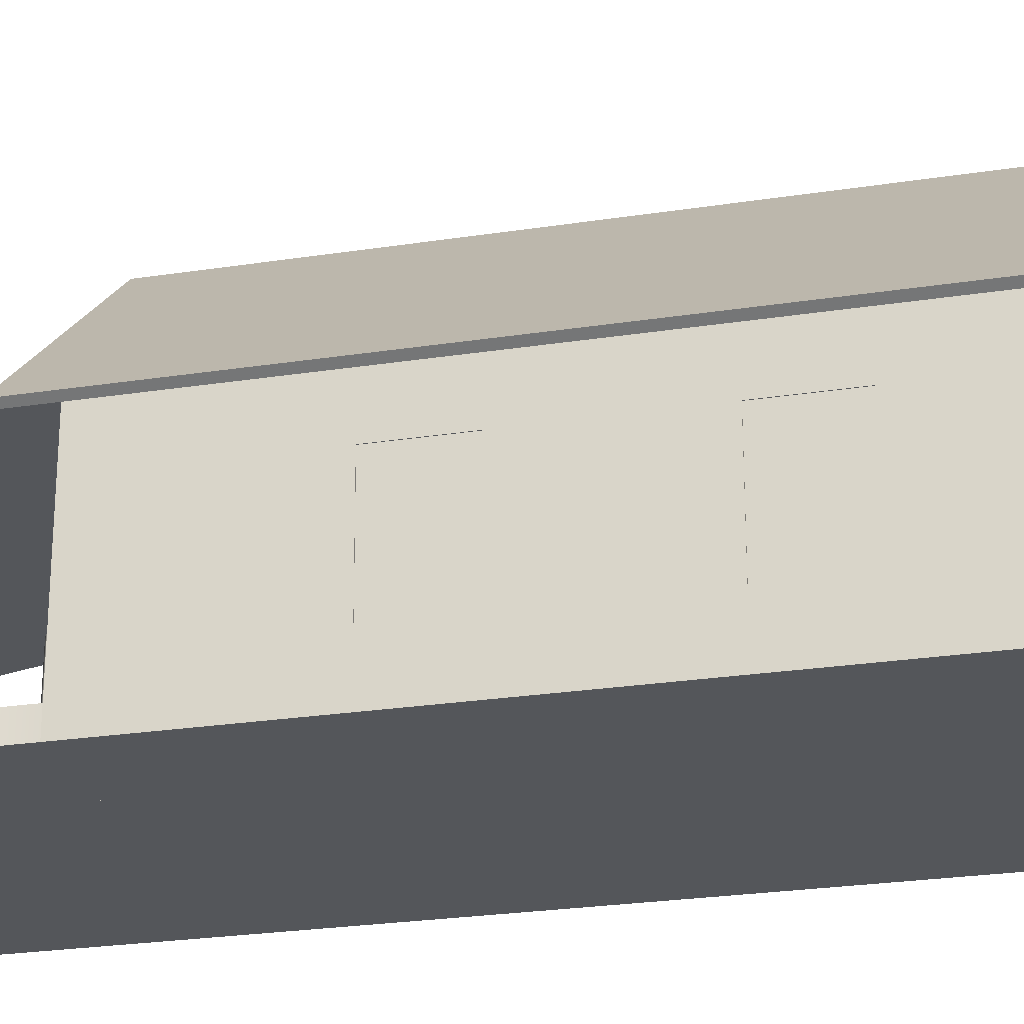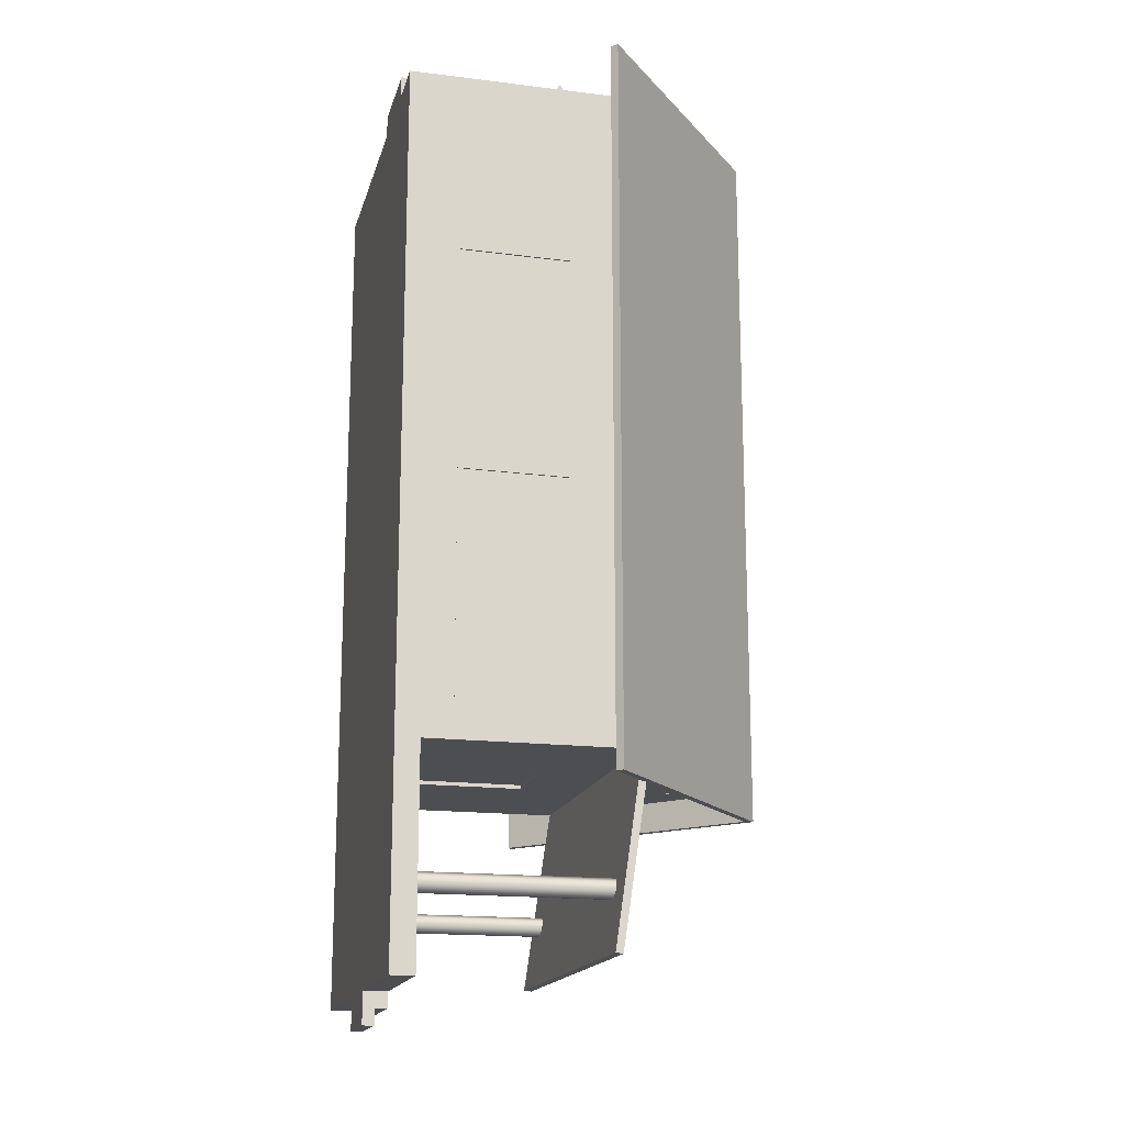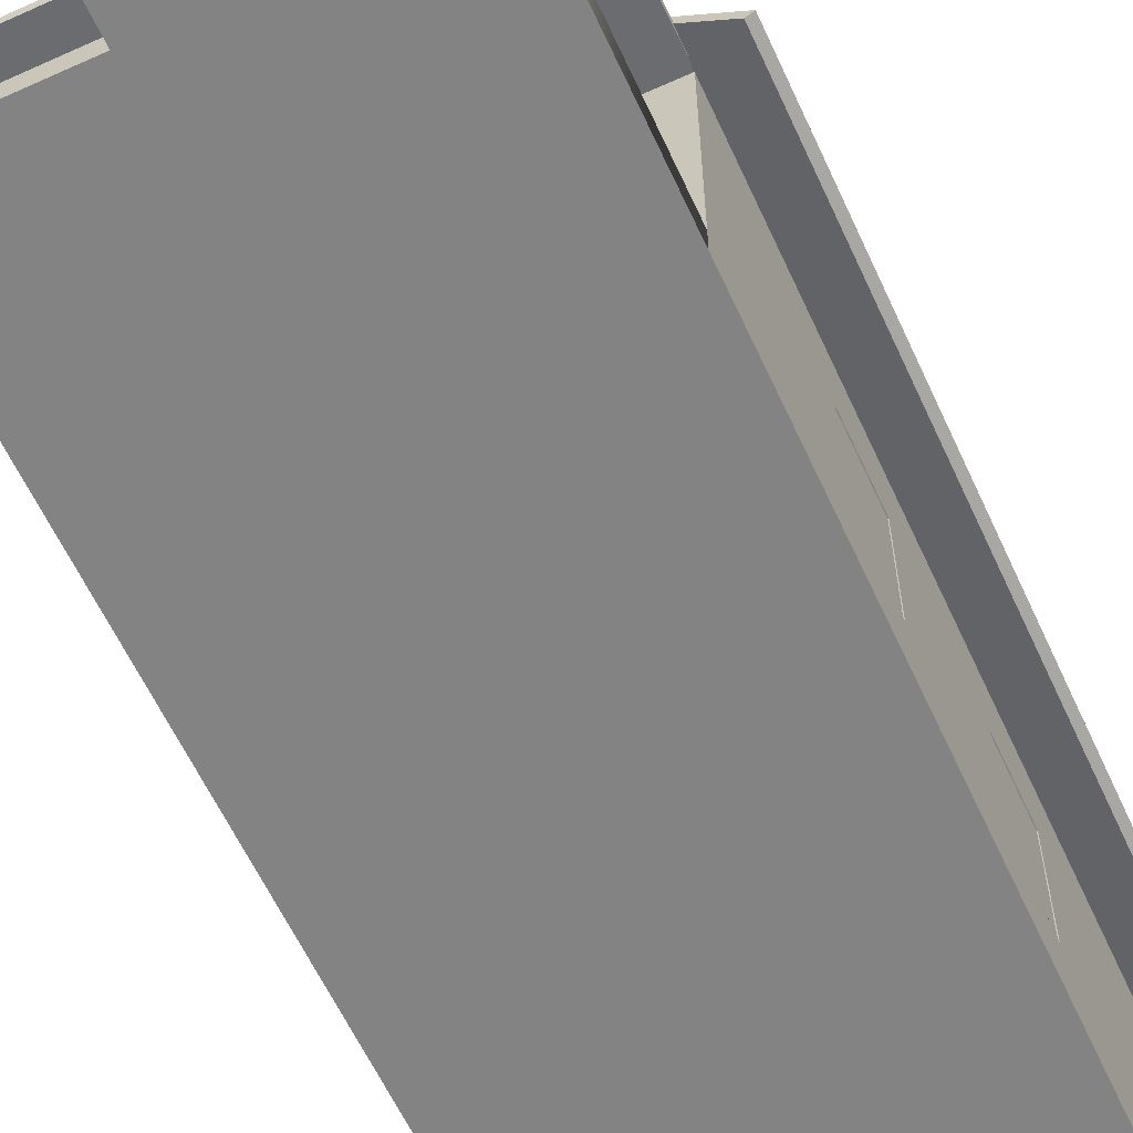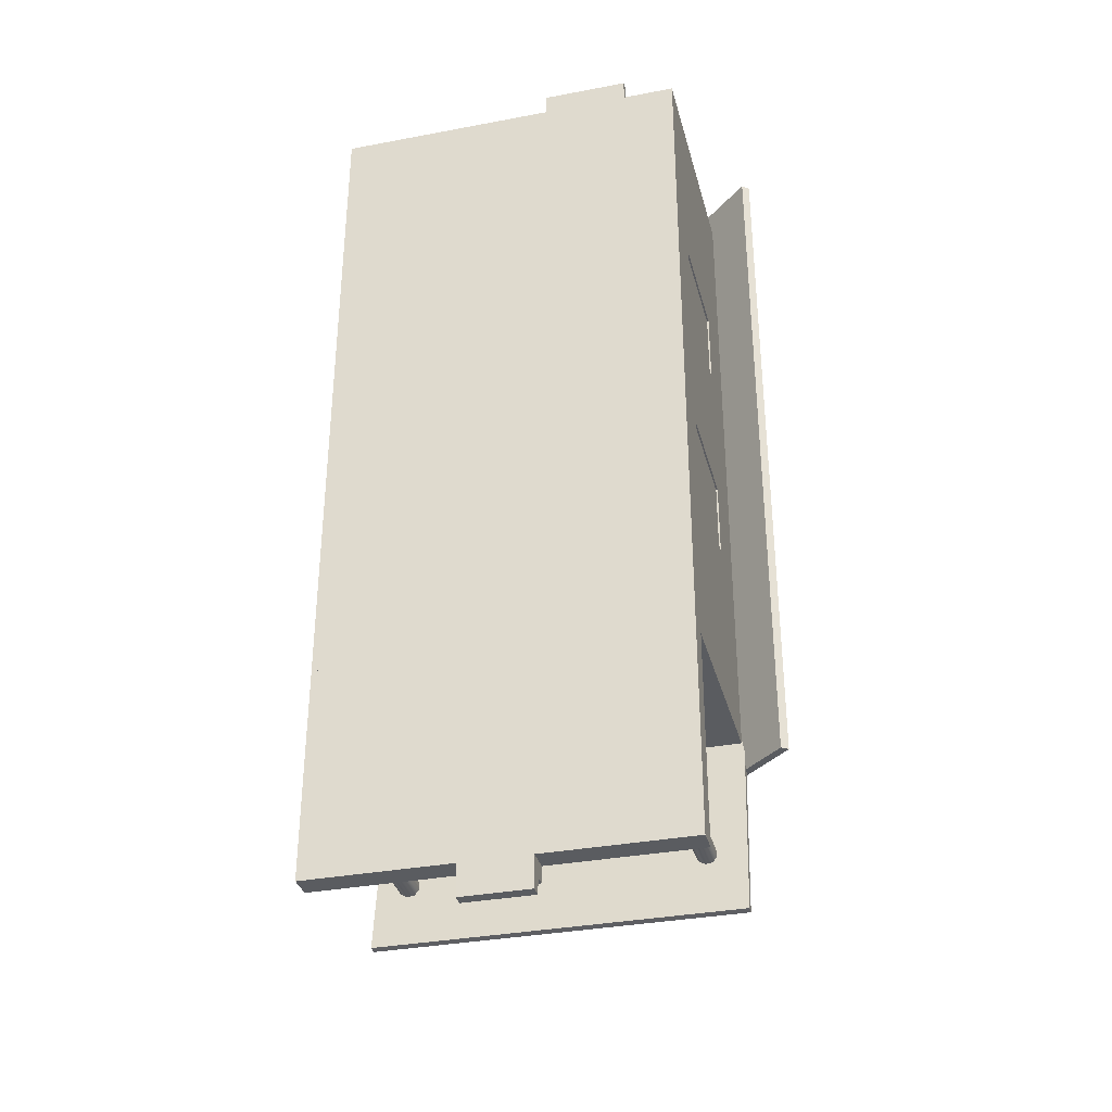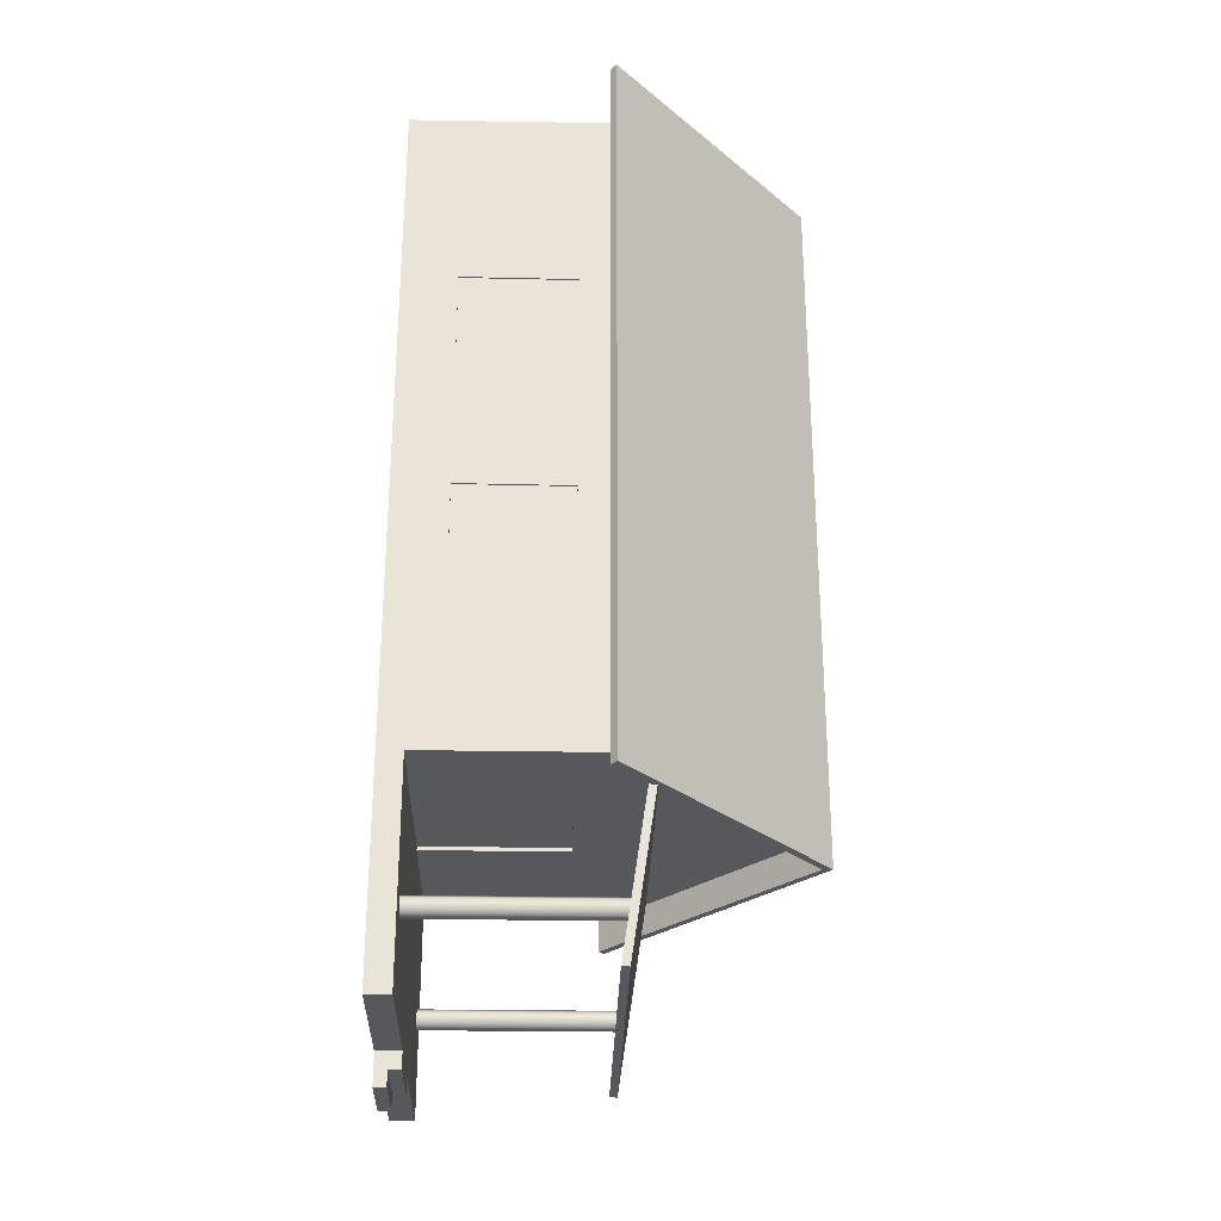
<metadata>
{"format":"obj","ext":"obj","renderer":"f3d","projection":"perspective","resolution":1024,"background":"white","views":[{"elev":-25.1,"azim":-75.8,"up":"+Y"},{"elev":-16.9,"azim":76.0,"up":"+Z"},{"elev":-61.0,"azim":-155.3,"up":"+Y"},{"elev":-34.3,"azim":14.3,"up":"+Z"},{"elev":-28.3,"azim":88.5,"up":"+Z"}]}
</metadata>
<code>
g default
v -0.2024 0.8915 -0.8055
v 0.1971 0.8918 -0.8055
v 0.1971 0.1353 -0.8055
v -0.1992 0.1353 -0.8055
v 0.1822 0.8753 2.913
v 0.708 0.8753 2.913
v 0.1822 0.8907 2.917
v 0.708 0.8907 2.917
v 0.1822 0.9398 2.746
v 0.708 0.9398 2.746
v 0.1822 0.9244 2.742
v 0.708 0.9244 2.742
v 0.2042 0.8753 2.913
v 0.2042 0.8907 2.917
v 0.2042 0.9398 2.746
v 0.2042 0.9244 2.742
v 0.6864 0.8753 2.913
v 0.6864 0.8907 2.917
v 0.6864 0.9398 2.746
v 0.6864 0.9244 2.742
v 0.1822 0.8441 2.744
v 0.2042 0.8441 2.744
v 0.2042 0.8613 2.89
v 0.1822 0.8613 2.89
v 0.6864 0.8441 2.744
v 0.6864 0.8613 2.89
v 0.708 0.8441 2.744
v 0.708 0.8613 2.89
v 0.6757 0.8951 2.723
v 0.2229 0.8951 2.723
v 0.221 0.008378 2.723
v 0.6801 0.008378 2.723
v 0.9584 0.008378 2.747
v -0.9562 0.008378 2.747
v 0.9584 0.008378 -0.8258
v 0.9584 0.1353 -1.95
v -0.9562 0.1353 -1.95
v 0.9584 0.008378 -1.95
v -0.9562 0.008378 -1.95
v 0.221 0.008378 2.747
v 0.6801 0.008378 2.747
v 0.1807 0.1353 -1.95
v 0.1808 0.008378 -1.95
v -0.1834 0.1353 -1.95
v -0.1842 0.008378 -1.95
v -0.1838 0.07182 -1.95
v 0.1807 0.07182 -1.95
v -0.1838 0.07182 -2.119
v 0.1807 0.07182 -2.119
v 0.1808 0.008378 -2.119
v -0.1842 0.008378 -2.119
v 0.1807 0.1353 -2.035
v -0.1834 0.1353 -2.035
v 0.1807 0.07182 -2.035
v -0.1838 0.07182 -2.035
v 0.001111 2.137 -0.9866
v -1.206 1.068 -0.9866
v 1.222 1.072 -0.9866
v 0.001111 2.137 2.908
v -1.206 1.068 2.908
v 1.222 1.072 2.908
v -1.17 1.044 2.908
v 0.0304 2.11 2.908
v -0.000487 2.083 2.908
v 1.186 1.043 2.908
v 1.186 1.043 -0.9866
v -0.02875 2.11 -0.9866
v -0.000576 2.084 -0.9866
v -1.17 1.044 -0.9866
v -0.8315 0.1178 -1.469
v -0.8114 0.1178 -1.446
v -0.7723 0.1178 -1.438
v -0.7371 0.1178 -1.459
v -0.7315 0.1178 -1.499
v -0.7525 0.1178 -1.534
v -0.7926 0.1178 -1.54
v -0.8293 0.1178 -1.517
v -0.8315 1.153 -1.469
v -0.8114 1.153 -1.446
v -0.7723 1.153 -1.438
v -0.7371 1.153 -1.459
v -0.7315 1.153 -1.499
v -0.7525 1.153 -1.534
v -0.7926 1.153 -1.54
v -0.8293 1.153 -1.517
v 0.9736 1.092 -1.819
v -0.9593 1.092 -1.819
v 0.9736 1.132 -1.824
v -0.9593 1.132 -1.824
v 0.9733 1.279 -0.8233
v -0.9597 1.279 -0.8233
v 0.9733 1.239 -0.8182
v -0.9597 1.239 -0.8182
v 0.719 0.1178 -1.469
v 0.7391 0.1178 -1.446
v 0.7781 0.1178 -1.438
v 0.8133 0.1178 -1.459
v 0.819 0.1178 -1.499
v 0.798 0.1178 -1.534
v 0.7578 0.1178 -1.54
v 0.7212 0.1178 -1.517
v 0.719 1.153 -1.469
v 0.7391 1.153 -1.446
v 0.7781 1.153 -1.438
v 0.8133 1.153 -1.459
v 0.819 1.153 -1.499
v 0.798 1.153 -1.534
v 0.7578 1.153 -1.54
v 0.7212 1.153 -1.517
v 0.262 1.873 -0.8258
v 0.4744 1.682 -0.8258
v 0.1119 1.681 -0.8258
v 0.1144 1.873 -0.8258
v -0.1461 1.872 -0.8258
v -0.1462 1.679 -0.8258
v -0.4776 1.677 -0.8258
v -0.2604 1.872 -0.8258
v 0.001111 2.107 -0.8258
v 0.262 1.873 -0.8258
v 0.1144 1.873 -0.8258
v -0.1461 1.872 -0.8258
v -0.2604 1.872 -0.8258
v -0.1992 0.1353 -0.8258
v -0.2024 0.8915 -0.8258
v -0.2024 0.8915 -0.8055
v -0.1992 0.1353 -0.8055
v 0.1971 0.1353 -0.8258
v -0.1992 0.1353 -0.8258
v -0.1992 0.1353 -0.8055
v 0.1971 0.1353 -0.8055
v 0.1971 0.8918 -0.8258
v 0.1971 0.1353 -0.8258
v 0.1971 0.1353 -0.8055
v 0.1971 0.8918 -0.8055
v -0.2024 0.8915 -0.8258
v 0.1971 0.8918 -0.8258
v 0.1971 0.8918 -0.8055
v -0.2024 0.8915 -0.8055
v -0.9562 0.8911 -0.8258
v -0.2024 0.8915 -0.8258
v -0.1992 0.1353 -0.8258
v -0.9562 0.1353 -0.8258
v -0.9562 0.2967 -0.8258
v -0.9562 1.248 -0.8258
v 0.9584 1.248 -0.8258
v 0.9584 0.8922 -0.8258
v 0.1971 0.8918 -0.8258
v -0.2024 0.8915 -0.8258
v -0.9562 0.8911 -0.8258
v 0.1971 0.8918 -0.8258
v 0.9584 0.8922 -0.8258
v 0.9584 0.2967 -0.8258
v 0.9584 0.1353 -0.8258
v 0.1971 0.1353 -0.8258
v 0.4744 1.682 -0.8258
v 0.9584 1.248 -0.8258
v -0.9562 1.248 -0.8258
v -0.4776 1.677 -0.8258
v -0.1462 1.679 -0.8258
v 0.1119 1.681 -0.8258
v 0.1192 1.876 -0.8239
v 0.1166 1.677 -0.8239
v -0.151 1.676 -0.8239
v -0.1509 1.876 -0.8239
v 0.001111 2.107 2.747
v -0.2578 1.875 2.747
v -0.1465 1.874 2.747
v 0.1114 1.874 2.747
v 0.2608 1.874 2.747
v 0.9584 1.248 2.747
v -0.9562 1.248 2.747
v -0.9562 0.8951 2.747
v 0.2229 0.8951 2.747
v 0.6757 0.8951 2.747
v 0.9584 0.8951 2.747
v 0.9584 0.8951 2.747
v 0.6757 0.8951 2.747
v 0.6801 0.008378 2.747
v 0.9584 0.008378 2.747
v 0.9584 0.2931 2.747
v 0.2229 0.8951 2.747
v -0.9562 0.8951 2.747
v -0.9562 0.293 2.747
v -0.9562 0.008378 2.747
v 0.221 0.008378 2.747
v 0.6757 0.8951 2.747
v 0.2229 0.8951 2.747
v 0.2229 0.8951 2.723
v 0.6757 0.8951 2.723
v 0.2229 0.8951 2.747
v 0.221 0.008378 2.747
v 0.221 0.008378 2.723
v 0.2229 0.8951 2.723
v 0.6801 0.008378 2.747
v 0.6757 0.8951 2.747
v 0.6757 0.8951 2.723
v 0.6801 0.008378 2.723
v 0.1114 1.874 2.747
v 0.1129 1.696 2.747
v 0.4593 1.696 2.747
v 0.2608 1.874 2.747
v -0.4577 1.695 2.747
v -0.9562 1.248 2.747
v 0.9584 1.248 2.747
v 0.4593 1.696 2.747
v 0.1129 1.696 2.747
v -0.148 1.695 2.747
v -0.2578 1.875 2.747
v -0.4577 1.695 2.747
v -0.148 1.695 2.747
v -0.1465 1.874 2.747
v 0.221 0.008378 2.864
v 0.6801 0.008378 2.864
v 0.6801 0.06306 2.864
v 0.221 0.06306 2.864
v 0.221 0.008378 2.747
v 0.6801 0.008378 2.747
v 0.6801 0.008378 2.864
v 0.221 0.008378 2.864
v 0.6801 0.008378 2.747
v 0.6801 0.06306 2.747
v 0.6801 0.06306 2.864
v 0.6801 0.008378 2.864
v 0.6801 0.06306 2.747
v 0.221 0.06306 2.747
v 0.221 0.06306 2.864
v 0.6801 0.06306 2.864
v 0.221 0.06306 2.747
v 0.221 0.008378 2.747
v 0.221 0.008378 2.864
v 0.221 0.06306 2.864
v -0.1519 1.877 2.743
v -0.1535 1.693 2.743
v 0.1154 1.693 2.743
v 0.1139 1.877 2.743
v 0.9584 0.8943 1.751
v 0.9584 0.8951 2.747
v 0.9584 0.2931 2.747
v 0.9584 0.2941 1.755
v 0.9584 1.248 -0.8258
v 0.9584 1.248 2.747
v 0.9584 0.8951 2.747
v 0.9584 0.8943 1.751
v 0.9584 0.894 1.351
v 0.9584 0.8933 0.5542
v 0.9584 0.893 0.1502
v 0.9584 0.8922 -0.8258
v 0.9584 0.2967 -0.8258
v 0.9584 0.2957 0.1541
v 0.9584 0.2953 0.5581
v 0.9584 0.2945 1.354
v 0.9584 0.2941 1.755
v 0.9584 0.2931 2.747
v 0.9584 0.008378 2.747
v 0.9584 0.008378 -0.8258
v 0.9584 0.1353 -0.8258
v 0.9584 0.8922 -0.8258
v 0.9584 0.893 0.1502
v 0.9584 0.2957 0.1541
v 0.9584 0.2967 -0.8258
v 0.9584 0.8933 0.5542
v 0.9584 0.894 1.351
v 0.9584 0.2945 1.354
v 0.9584 0.2953 0.5581
v 0.9584 0.893 0.1502
v 0.9584 0.8933 0.5542
v 0.9264 0.8933 0.5542
v 0.9264 0.893 0.1502
v 0.9584 0.8933 0.5542
v 0.9584 0.2953 0.5581
v 0.9264 0.2953 0.5581
v 0.9264 0.8933 0.5542
v 0.9584 0.2953 0.5581
v 0.9584 0.2957 0.1541
v 0.9264 0.2957 0.1541
v 0.9264 0.2953 0.5581
v 0.9584 0.2957 0.1541
v 0.9584 0.893 0.1502
v 0.9264 0.893 0.1502
v 0.9264 0.2957 0.1541
v 0.9584 0.894 1.351
v 0.9584 0.8943 1.751
v 0.9264 0.8943 1.751
v 0.9264 0.894 1.351
v 0.9584 0.8943 1.751
v 0.9584 0.2941 1.755
v 0.9264 0.2941 1.755
v 0.9264 0.8943 1.751
v 0.9584 0.2941 1.755
v 0.9584 0.2945 1.354
v 0.9264 0.2945 1.354
v 0.9264 0.2941 1.755
v 0.9584 0.2945 1.354
v 0.9584 0.894 1.351
v 0.9264 0.894 1.351
v 0.9264 0.2945 1.354
v 0.9496 0.893 0.1502
v 0.9496 0.8933 0.5542
v 0.9496 0.2953 0.5581
v 0.9496 0.2957 0.1541
v 0.9496 0.894 1.351
v 0.9496 0.8943 1.751
v 0.9496 0.2941 1.755
v 0.9496 0.2945 1.354
v -0.9562 1.248 2.747
v -0.9562 1.248 -0.8258
v -0.9562 0.8911 -0.8258
v -0.9562 0.8922 0.1494
v -0.9562 0.8926 0.5553
v -0.9562 0.8935 1.351
v -0.9562 0.894 1.751
v -0.9562 0.8951 2.747
v -0.9562 0.293 2.747
v -0.9562 0.2941 1.751
v -0.9562 0.2945 1.351
v -0.9562 0.2953 0.5592
v -0.9562 0.2957 0.1534
v -0.9562 0.2967 -0.8258
v -0.9562 0.1353 -0.8258
v -0.9562 0.008378 -0.8258
v -0.9562 0.008378 2.747
v -0.9562 0.8922 0.1494
v -0.9562 0.8911 -0.8258
v -0.9562 0.2967 -0.8258
v -0.9562 0.2957 0.1534
v -0.9562 0.8951 2.747
v -0.9562 0.894 1.751
v -0.9562 0.2941 1.751
v -0.9562 0.293 2.747
v -0.9562 0.8935 1.351
v -0.9562 0.8926 0.5553
v -0.9562 0.2953 0.5592
v -0.9562 0.2945 1.351
v -0.9562 0.894 1.751
v -0.9562 0.8935 1.351
v -0.9206 0.8935 1.351
v -0.9206 0.894 1.751
v -0.9562 0.8935 1.351
v -0.9562 0.2945 1.351
v -0.9206 0.2945 1.351
v -0.9206 0.8935 1.351
v -0.9562 0.2945 1.351
v -0.9562 0.2941 1.751
v -0.9206 0.2941 1.751
v -0.9206 0.2945 1.351
v -0.9562 0.2941 1.751
v -0.9562 0.894 1.751
v -0.9206 0.894 1.751
v -0.9206 0.2941 1.751
v -0.9562 0.8926 0.5553
v -0.9562 0.8922 0.1494
v -0.9206 0.8922 0.1494
v -0.9206 0.8926 0.5553
v -0.9562 0.8922 0.1494
v -0.9562 0.2957 0.1534
v -0.9206 0.2957 0.1534
v -0.9206 0.8922 0.1494
v -0.9562 0.2957 0.1534
v -0.9562 0.2953 0.5592
v -0.9206 0.2953 0.5592
v -0.9206 0.2957 0.1534
v -0.9562 0.2953 0.5592
v -0.9562 0.8926 0.5553
v -0.9206 0.8926 0.5553
v -0.9206 0.2953 0.5592
v -0.9525 0.894 1.751
v -0.9525 0.8935 1.351
v -0.9525 0.2945 1.351
v -0.9525 0.2941 1.751
v -0.9525 0.8926 0.5553
v -0.9525 0.8922 0.1494
v -0.9525 0.2957 0.1534
v -0.9525 0.2953 0.5592
v -0.9562 0.008378 -0.8258
v -0.9562 0.008378 -0.8258
v 0.9584 0.008378 -0.8258
v -0.9562 0.1353 -0.8258
v -0.1992 0.1353 -0.8258
v 0.1971 0.1353 -0.8258
v 0.9584 0.1353 -0.8258
v 0.9584 0.1353 -1.95
v 0.1807 0.1353 -1.95
v -0.1834 0.1353 -1.95
v -0.9562 0.1353 -1.95
v 0.9584 0.1353 -0.8258
v 0.9584 0.008378 -0.8258
v 0.9584 0.008378 -1.95
v 0.9584 0.1353 -1.95
v -0.9562 0.008378 -0.8258
v -0.9562 0.1353 -0.8258
v -0.9562 0.1353 -1.95
v -0.9562 0.008378 -1.95
v -0.9562 0.008378 -0.8258
v 0.9584 0.008378 -0.8258
v 0.9584 0.1353 -0.8258
v -0.9562 0.1353 -0.8258
g farmhouse_obj:polySurface73
f 1 2 3 4
f 14 7 5 13 17 6 8 18
f 15 9 7 14 18 8 10 19
f 21 22 23 24
f 5 7 9 11 21 24
f 13 16 20 17
f 26 25 27 28
f 20 10 12 27 25
f 16 13 23 22
f 13 5 24 23
f 17 20 25 26
f 6 28 27 12 10 8
f 6 17 26 28
f 16 9 15 19 10 20
f 16 22 21 11 9
f 29 30 31 32
f 37 44 46 45 39
f 377 378 379 380 381 382 383 384
f 385 386 387 388
f 375 35 33 41 40 34
f 389 390 391 392
f 374 39 45 43 38 376
f 393 394 395 396
f 42 36 38 43 47
f 48 49 50 51
f 53 52 54 55
f 46 47 49 48
f 47 43 50 49
f 43 45 51 50
f 45 46 48 51
f 44 42 52 53
f 42 47 54 52
f 47 46 55 54
f 46 44 53 55
f 56 67 57 60 59
f 57 69 62 60
f 58 56 59 63 61
f 56 58 66 68 67
f 59 60 62 64 63
f 63 64 65 61
f 67 68 69 57
f 65 66 58 61
f 65 64 68 66
f 68 64 62 69
f 70 71 79 78
f 71 72 80 79
f 72 73 81 80
f 73 74 82 81
f 74 75 83 82
f 75 76 84 83
f 76 77 85 84
f 77 70 78 85
f 70 77 76 75 74 73 72 71
f 78 79 80 81 82 83 84 85
f 86 87 89 88
f 88 89 91 90
f 90 91 93 92
f 92 93 87 86
f 87 93 91 89
f 92 86 88 90
f 94 95 103 102
f 95 96 104 103
f 96 97 105 104
f 97 98 106 105
f 98 99 107 106
f 99 100 108 107
f 100 101 109 108
f 101 94 102 109
f 94 101 100 99 98 97 96 95
f 102 103 104 105 106 107 108 109
f 110 111 112 113
f 114 115 116 117
f 118 119 120 121 122
f 123 124 125 126
f 127 128 129 130
f 131 132 133 134
f 135 136 137 138
f 139 140 141 142 143
f 144 145 146 147 148 149
f 150 151 152 153 154
f 155 156 157 158 159 160
f 161 162 163 164
f 165 166 167 168 169
f 170 171 172 173 174 175
f 176 177 178 179 180
f 181 182 183 184 185
f 186 187 188 189
f 190 191 192 193
f 194 195 196 197
f 198 199 200 201
f 202 203 204 205 206 207
f 208 209 210 211
f 212 213 214 215
f 216 217 218 219
f 220 221 222 223
f 224 225 226 227
f 228 229 230 231
f 232 233 234 235
f 236 237 238 239
f 240 241 242 243 244 245 246 247
f 248 249 250 251 252 253 254 255 256
f 257 258 259 260
f 261 262 263 264
f 265 266 267 268
f 269 270 271 272
f 273 274 275 276
f 277 278 279 280
f 281 282 283 284
f 285 286 287 288
f 289 290 291 292
f 293 294 295 296
f 297 298 299 300
f 301 302 303 304
f 305 306 307 308 309 310 311 312
f 313 314 315 316 317 318 319 320 321
f 322 323 324 325
f 326 327 328 329
f 330 331 332 333
f 334 335 336 337
f 338 339 340 341
f 342 343 344 345
f 346 347 348 349
f 350 351 352 353
f 354 355 356 357
f 358 359 360 361
f 362 363 364 365
f 366 367 368 369
f 370 371 372 373

</code>
